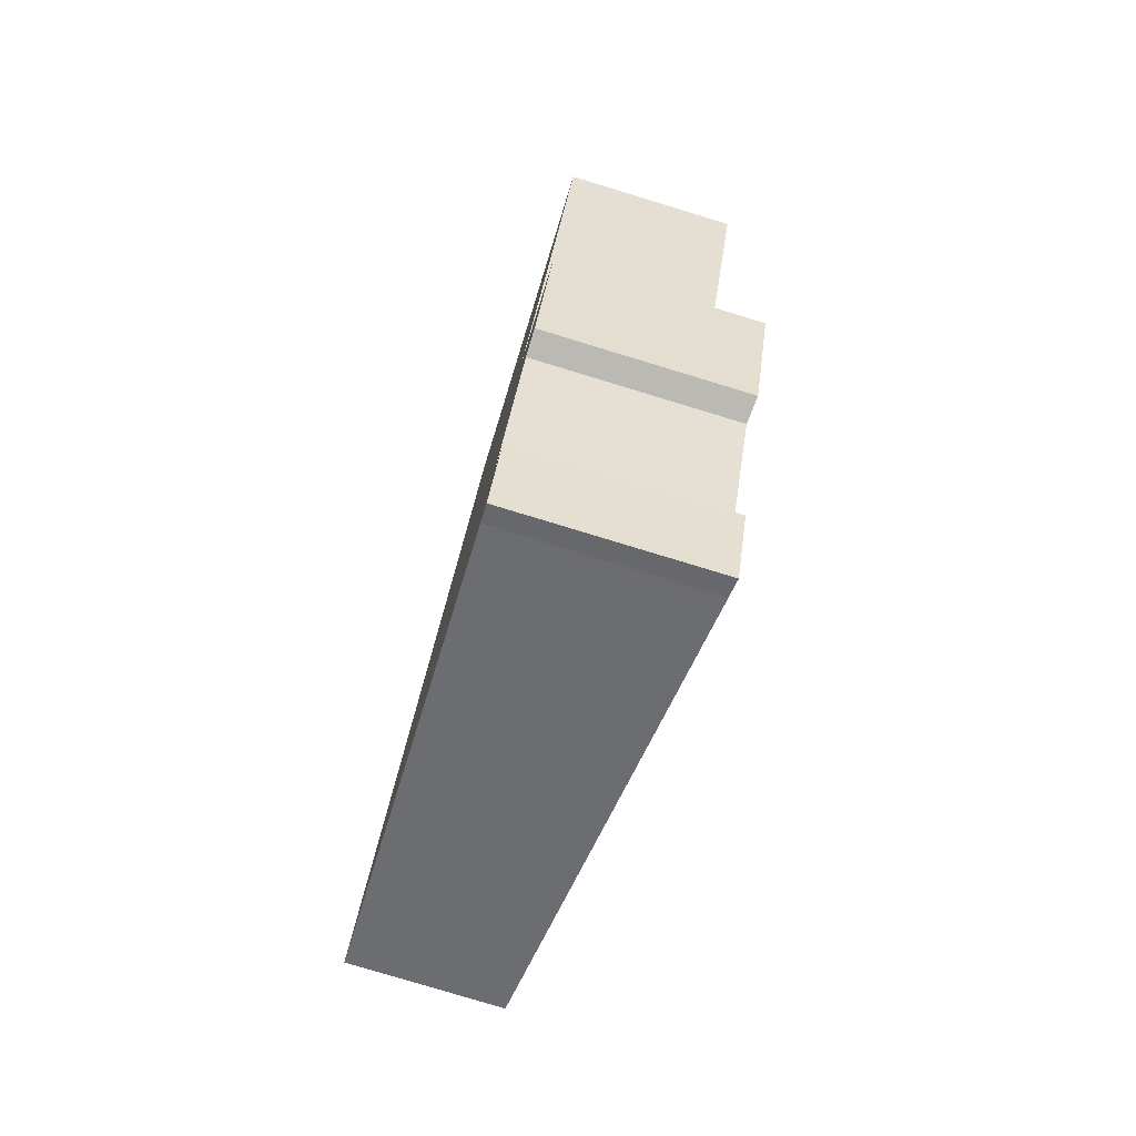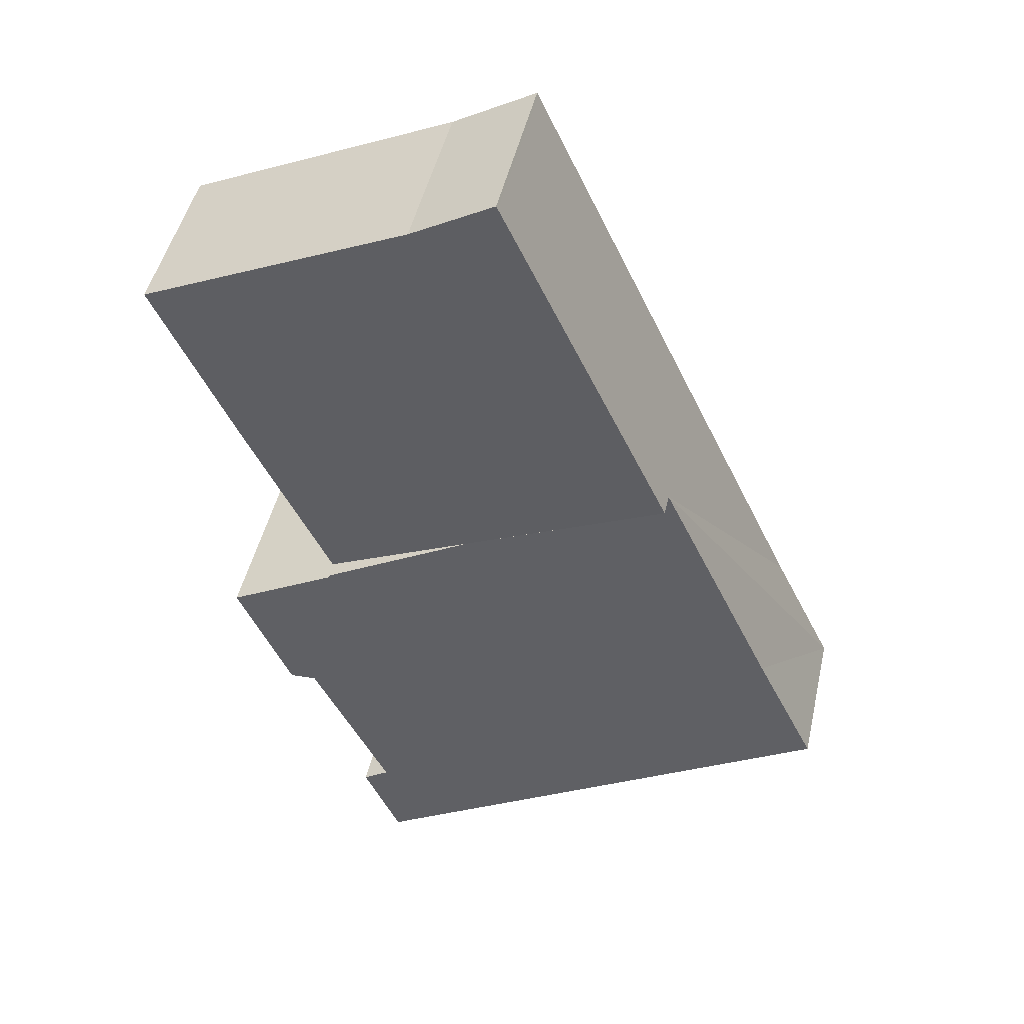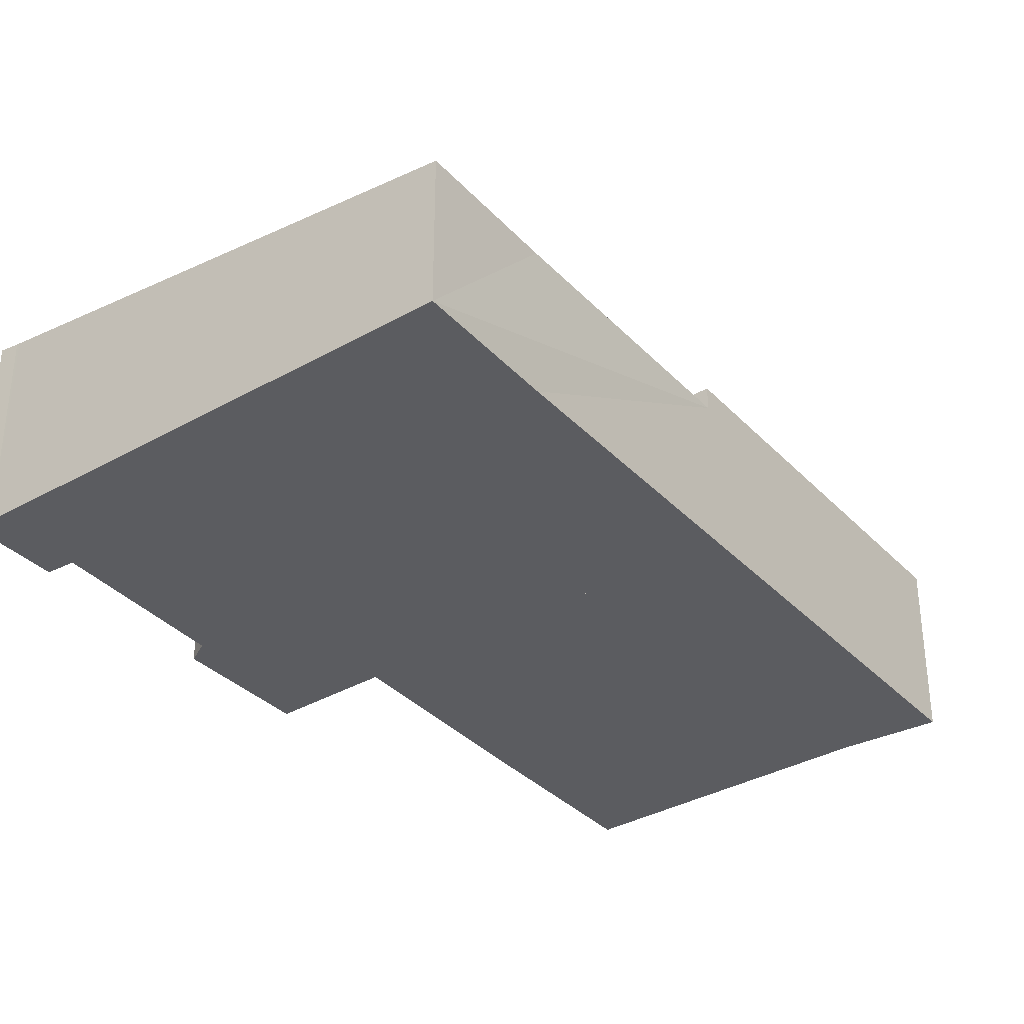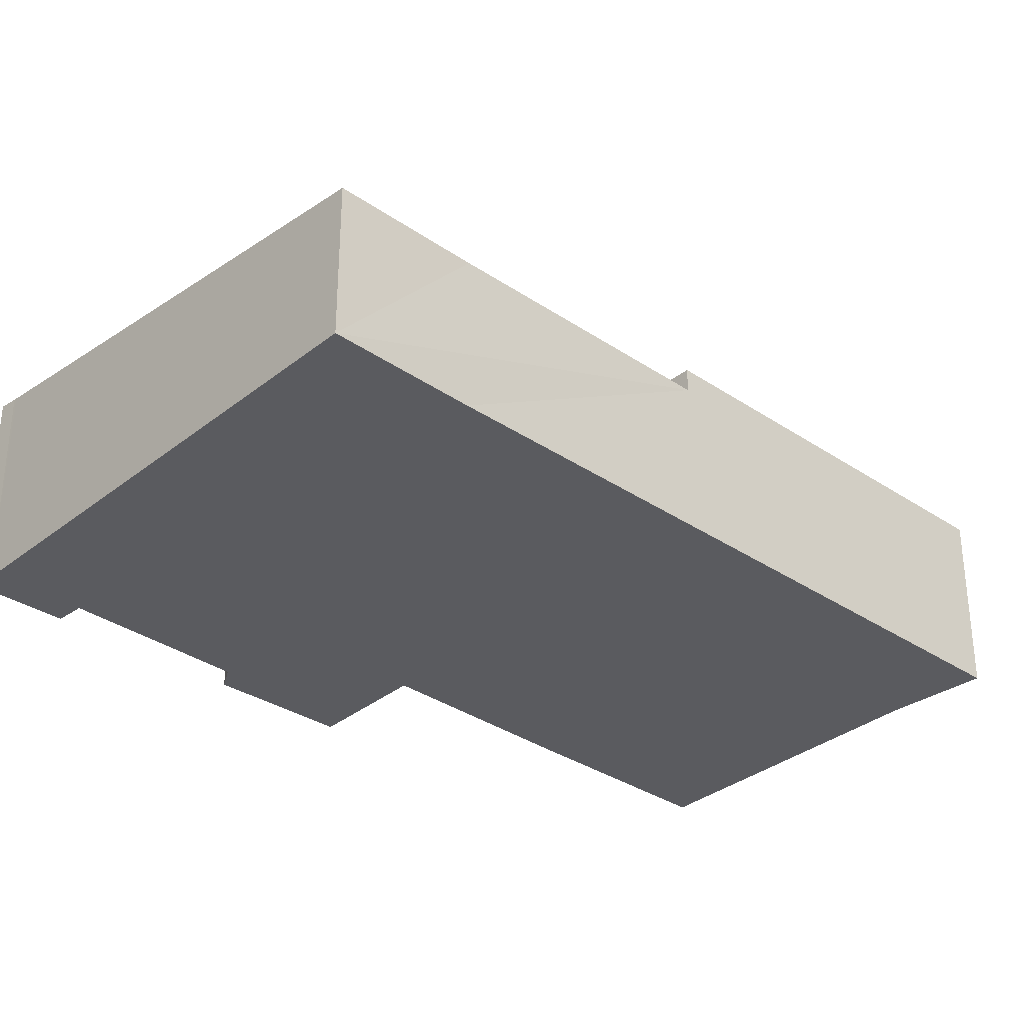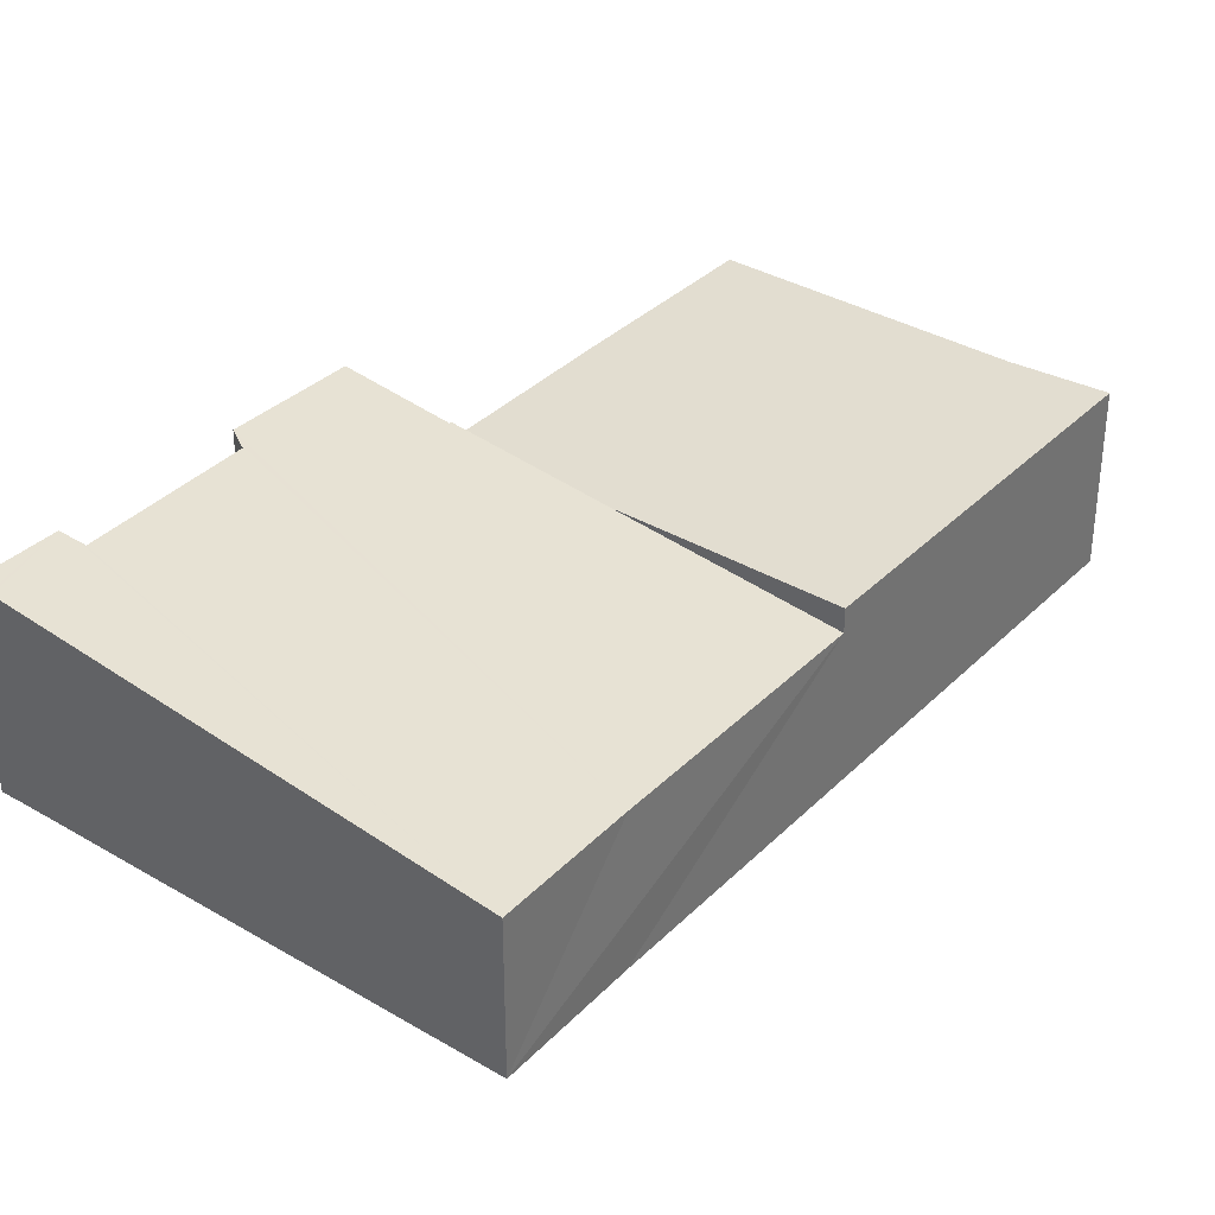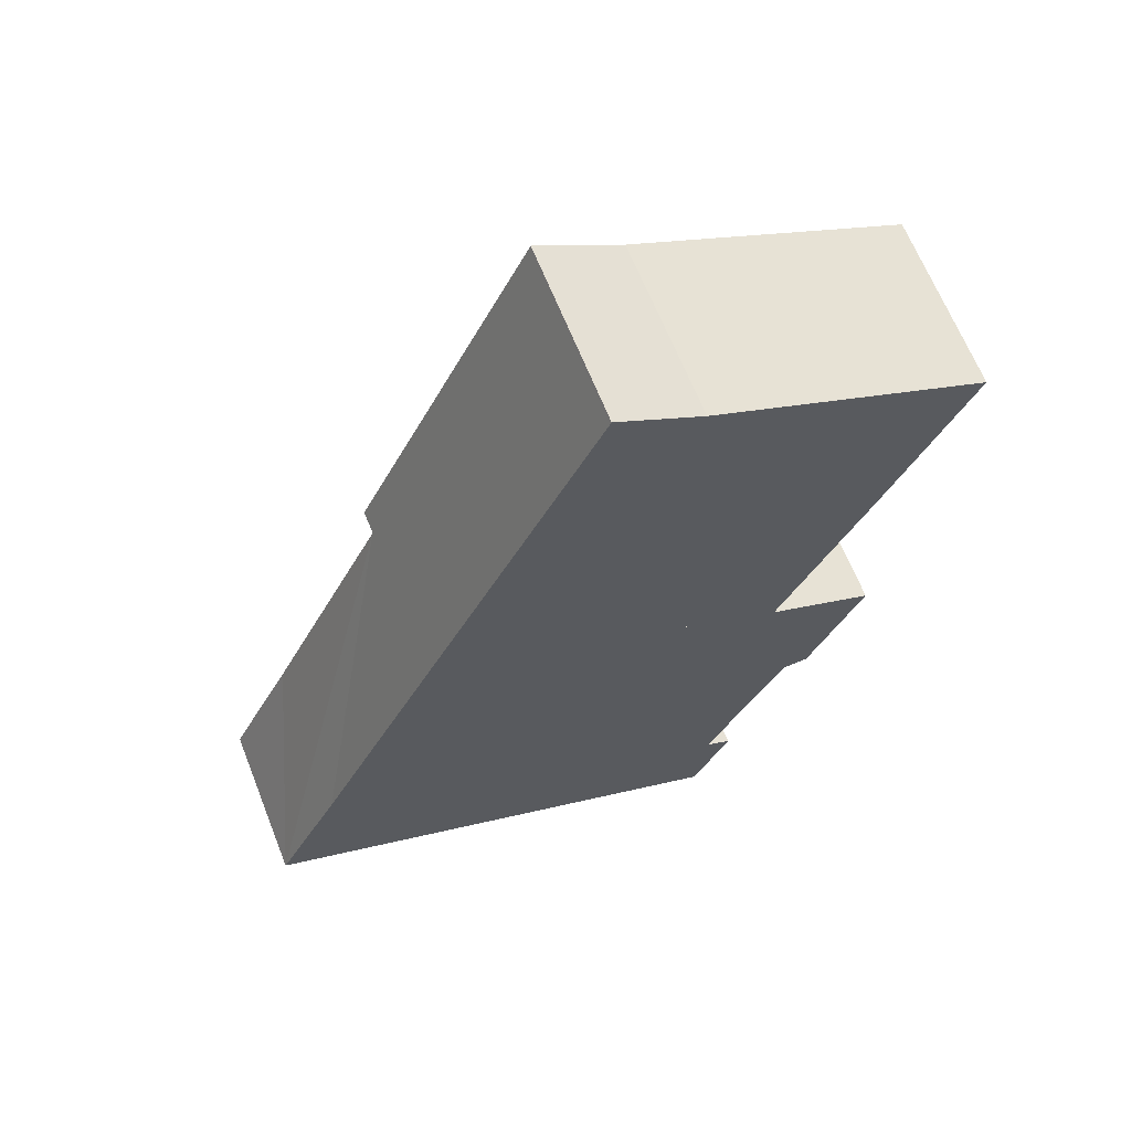
<metadata>
{"format":"obj","ext":"obj","renderer":"f3d","projection":"perspective","resolution":1024,"background":"white","views":[{"elev":-79.0,"azim":73.1,"up":"+Z"},{"elev":47.2,"azim":-167.3,"up":"+Z"},{"elev":-35.1,"azim":-118.0,"up":"+Y"},{"elev":-33.1,"azim":-107.6,"up":"+Y"},{"elev":35.2,"azim":-116.9,"up":"+Y"},{"elev":65.6,"azim":-21.7,"up":"+Z"}]}
</metadata>
<code>
v  13.34 3.716 8.208
v  9.337 3.716 14.8
v  15.15 3.716 12.09
v  8.299 3.716 15.39
v  7.541 3.716 15.82
v  7.51 3.716 15.76
v  3.845 3.716 8.015
v  11.52 3.716 4.435
v  8.265 3.716 5.953
v  3.845 -4.908e-16 8.015
v  7.51 -9.648e-16 15.76
v  7.541 -9.689e-16 15.82
v  9.337 -9.061e-16 14.8
v  8.299 -9.424e-16 15.39
v  15.15 -7.405e-16 12.09
v  13.34 -5.026e-16 8.208
v  11.52 -2.716e-16 4.435
v  8.265 -3.645e-16 5.953
v  1.348 3.223 2.742
v  3.845 3.221 8.015
v  11.52 4.08 4.435
v  11.5 4.08 4.391
v  13.5 4.303 3.487
v  13.78 4.334 3.361
v  12.61 4.341 0.753
v  12.18 4.303 0.723
v  12.06 4.292 0.714
v  10.39 4.287 -2.68
v  0 3.219 1.971e-16
v  10.52 4.303 -2.752
v  10.93 4.349 -2.972
v  9.688 4.303 -4.506
v  9.756 4.31 -4.538
v  10.14 4.353 -4.729
v  10.93 1.82e-16 -2.972
v  10.52 1.685e-16 -2.752
v  10.39 1.641e-16 -2.68
v  11.5 -2.689e-16 4.391
v  13.78 -2.058e-16 3.361
v  13.5 -2.135e-16 3.487
v  10.14 2.896e-16 -4.729
v  12.61 -4.611e-17 0.753
v  12.06 -4.372e-17 0.714
v  9.756 2.779e-16 -4.538
v  0 0 0
v  9.688 2.759e-16 -4.506
v  1.348 -1.679e-16 2.742
v  12.18 -4.427e-17 0.723
g defaultobject
f 1 2 3
f 2 1 4
f 4 1 5
f 5 1 6
f 6 1 7
f 7 1 8
f 7 8 9
f 10 6 7
f 6 10 11
f 6 11 5
f 5 11 12
f 12 4 5
f 4 12 2
f 2 12 13
f 13 12 14
f 13 3 2
f 3 13 15
f 15 1 3
f 1 15 16
f 1 16 8
f 8 16 17
f 9 10 7
f 10 9 18
f 18 9 8
f 18 8 17
f 16 18 17
f 18 16 15
f 18 15 13
f 18 13 10
f 10 13 14
f 10 14 11
f 11 14 12
f 9 19 20
f 19 9 21
f 19 21 22
f 19 22 23
f 19 23 24
f 19 24 25
f 19 25 26
f 19 26 27
f 19 27 28
f 19 28 29
f 29 28 30
f 29 30 31
f 29 31 32
f 32 31 33
f 33 31 34
f 30 35 31
f 35 30 28
f 35 28 36
f 36 28 37
f 10 9 20
f 9 10 18
f 9 18 21
f 21 18 17
f 38 23 22
f 23 38 24
f 24 38 39
f 39 38 40
f 31 41 34
f 41 31 35
f 17 22 21
f 22 17 38
f 24 42 25
f 42 24 39
f 43 28 27
f 28 43 37
f 41 33 34
f 33 41 44
f 44 32 33
f 32 44 29
f 29 44 45
f 45 44 46
f 45 19 29
f 19 45 20
f 20 45 47
f 20 47 10
f 42 26 25
f 26 42 27
f 27 42 43
f 43 42 48
f 18 38 17
f 38 18 48
f 48 18 43
f 43 18 37
f 37 18 10
f 37 10 41
f 41 10 44
f 44 10 46
f 46 10 47
f 46 47 45
f 36 41 35
f 41 36 37
f 40 42 39
f 42 40 38
f 42 38 48

</code>
